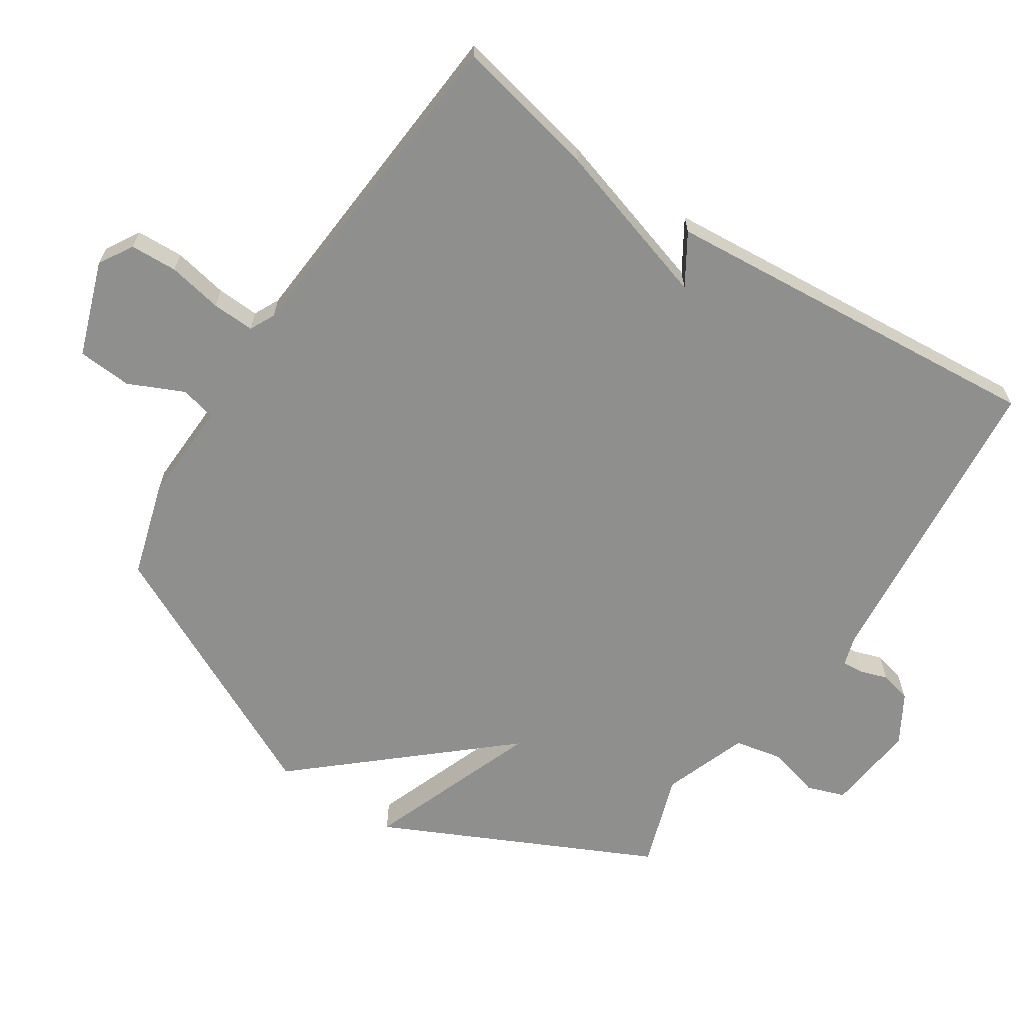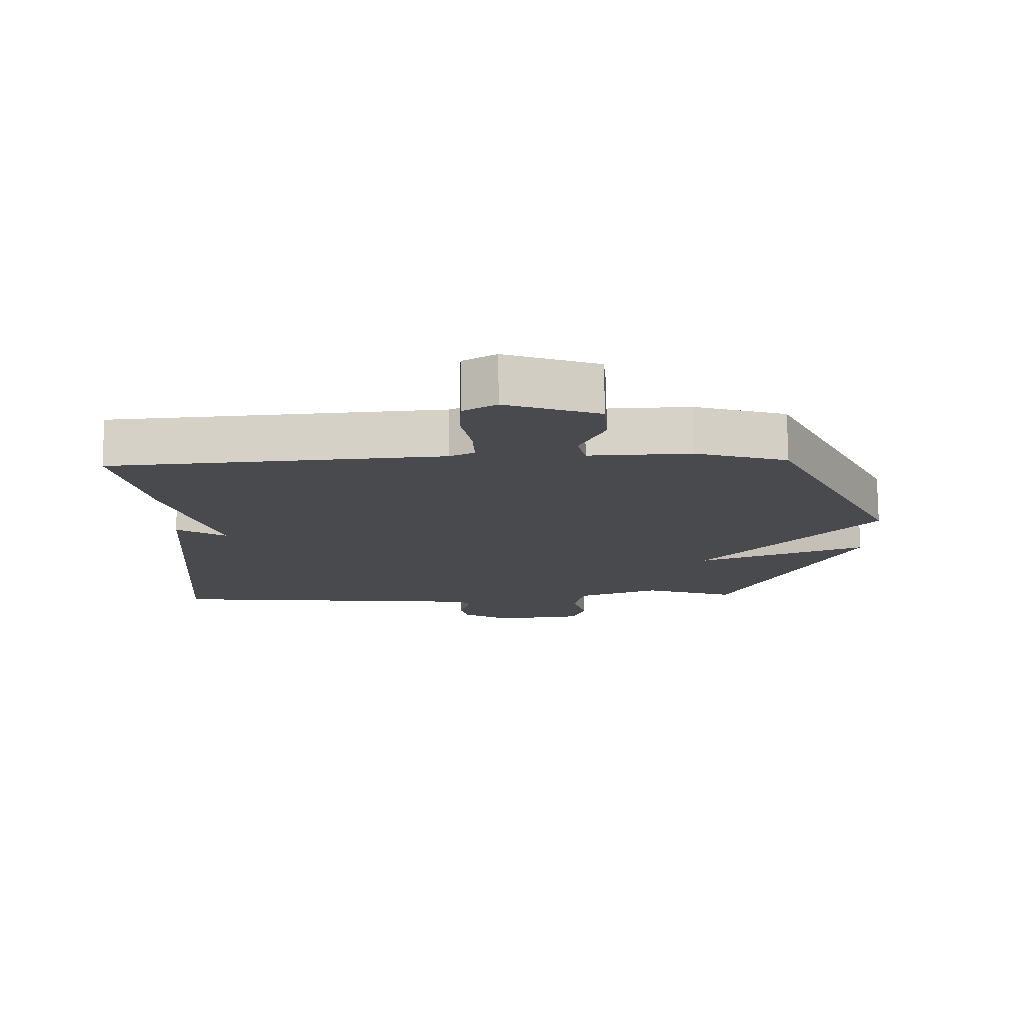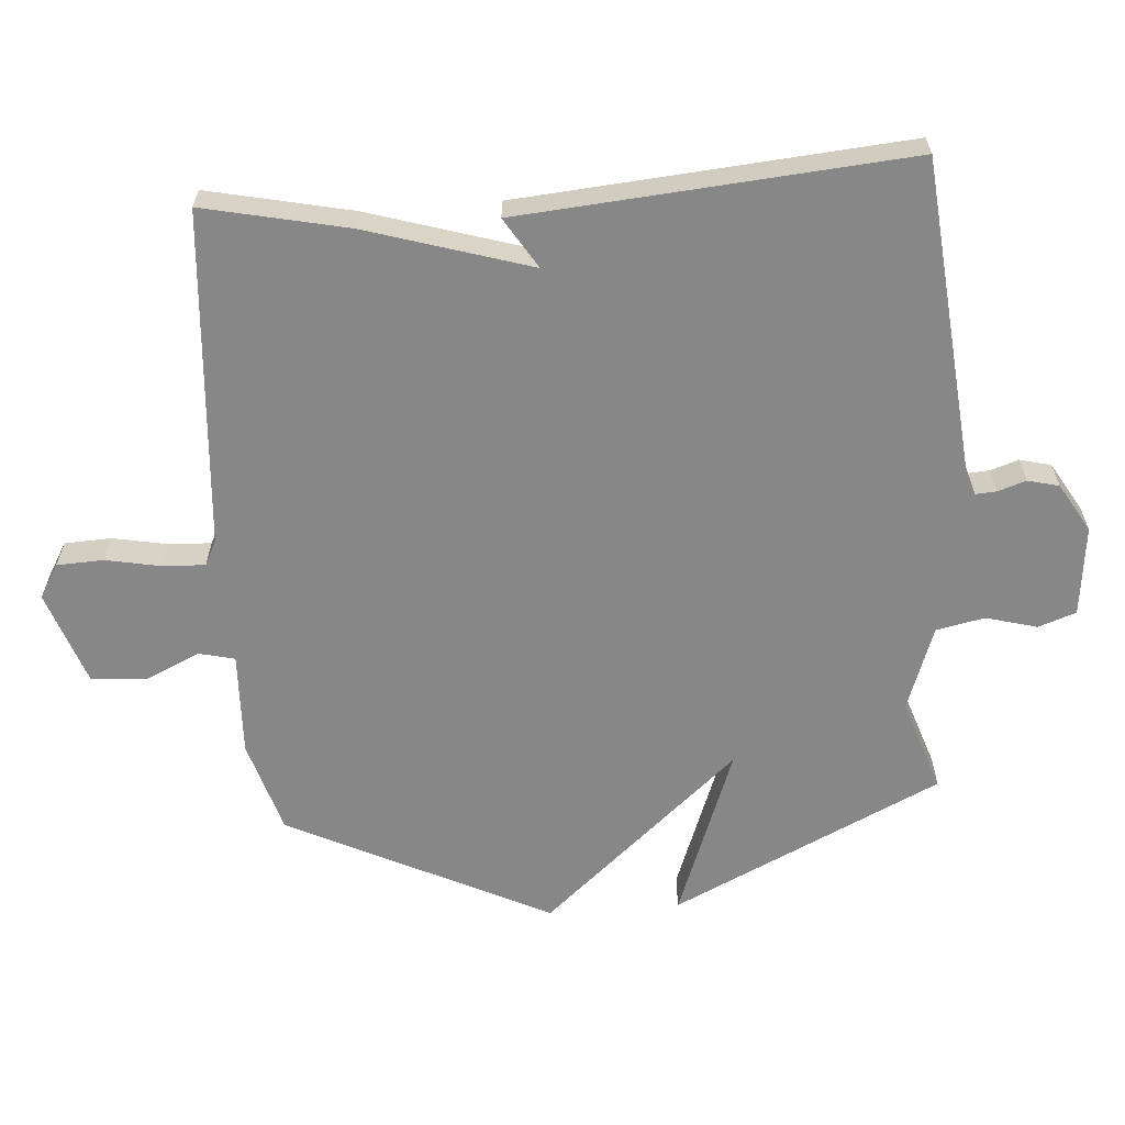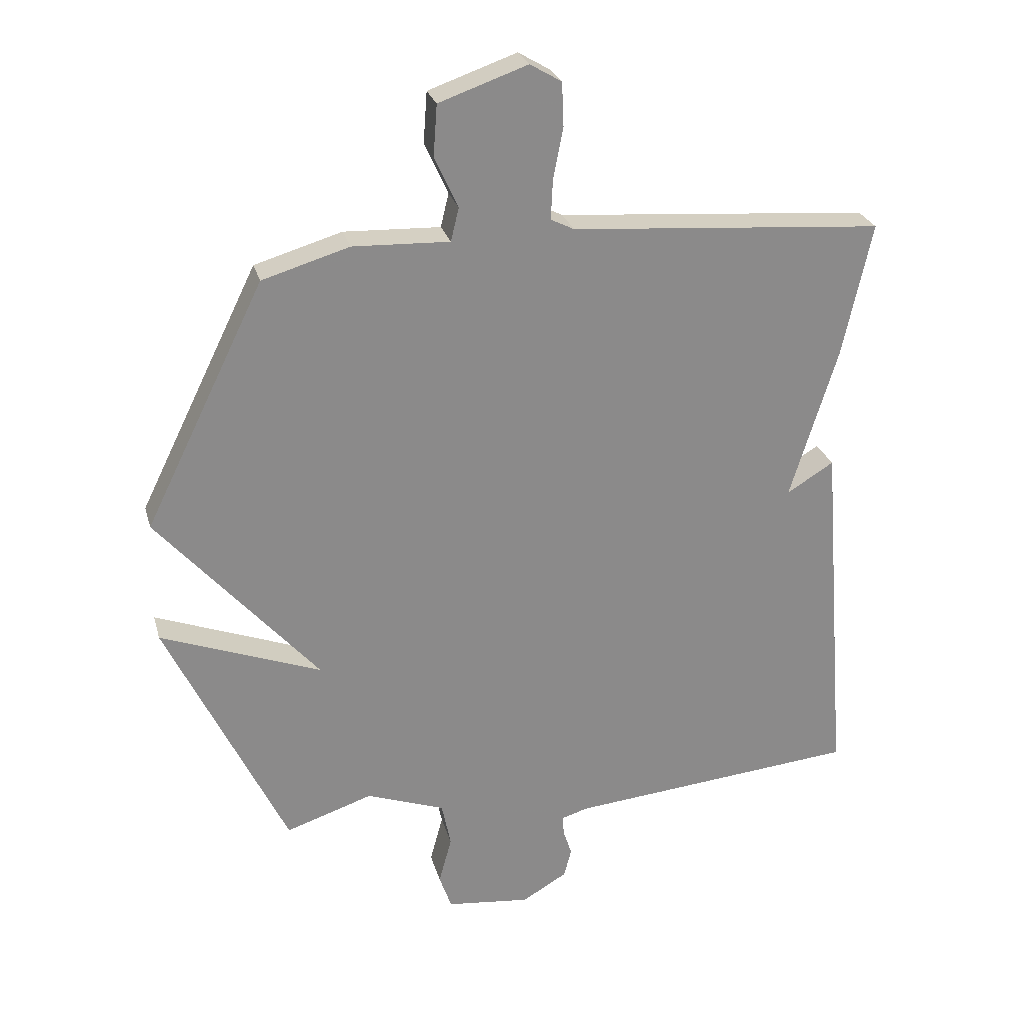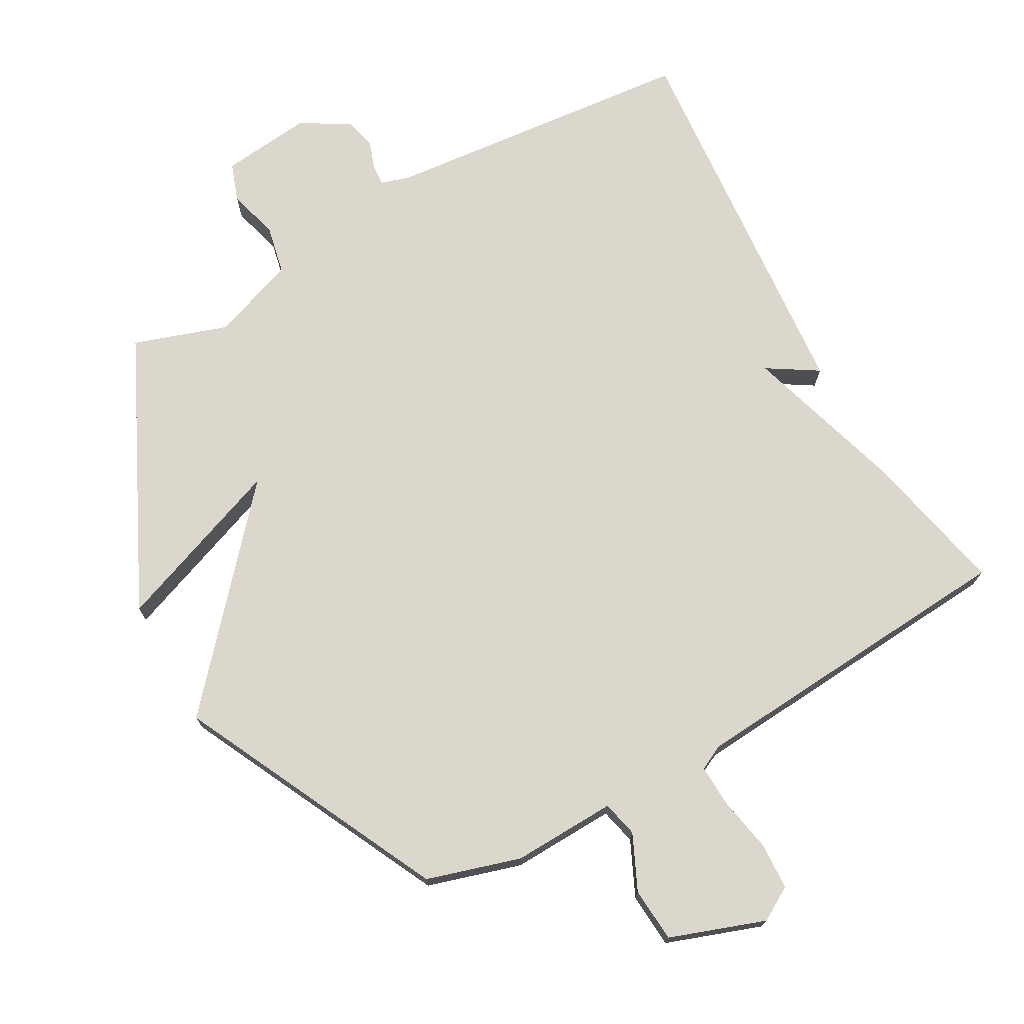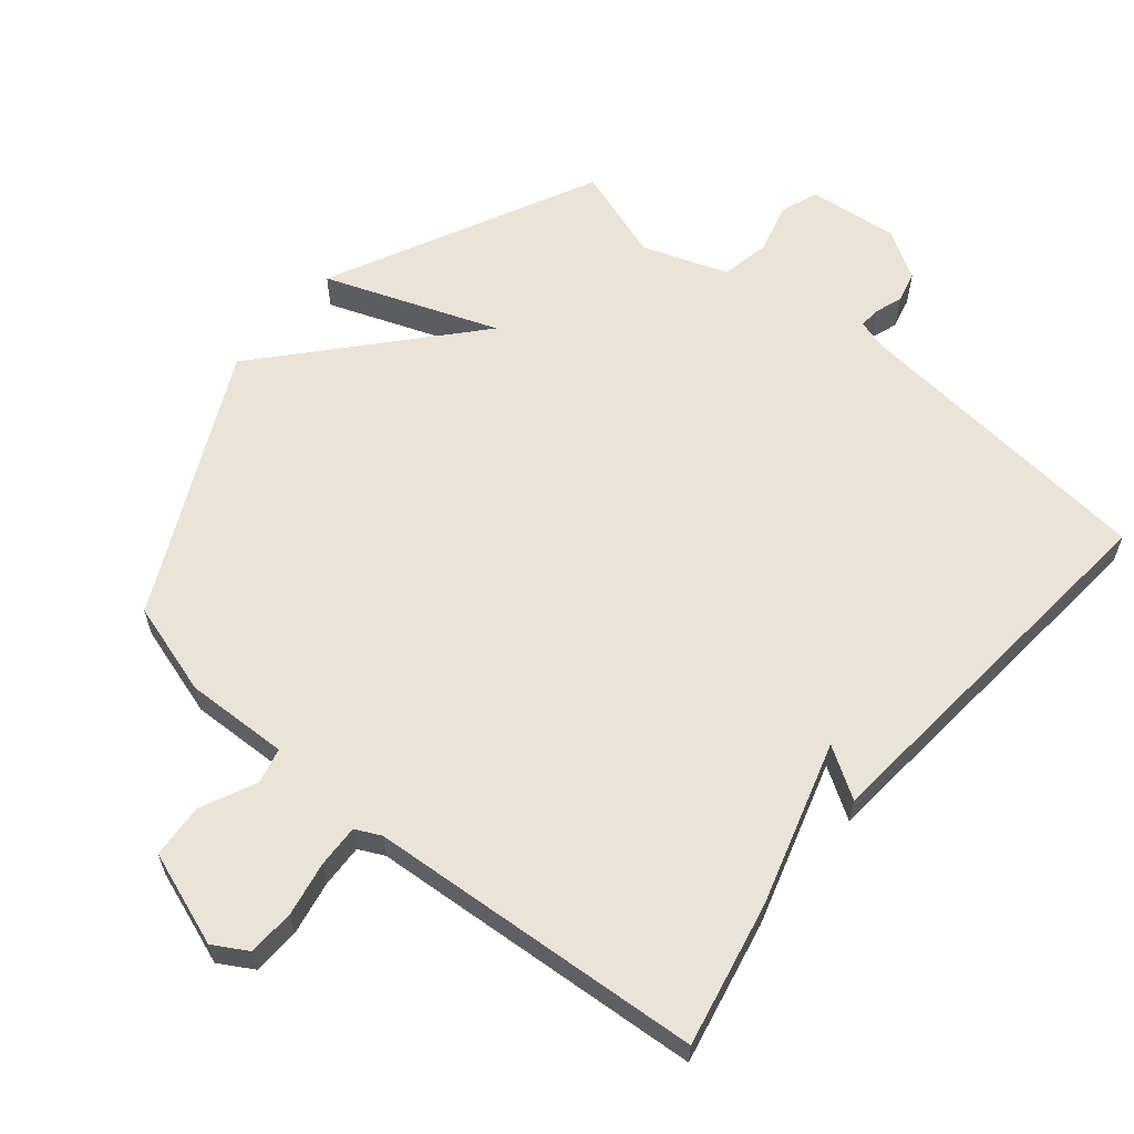
<metadata>
{"format":"obj","ext":"obj","renderer":"f3d","projection":"perspective","resolution":1024,"background":"white","views":[{"elev":-65.3,"azim":56.8,"up":"+Y"},{"elev":76.6,"azim":179.5,"up":"+Z"},{"elev":-62.5,"azim":94.3,"up":"+Y"},{"elev":26.4,"azim":-14.4,"up":"+Z"},{"elev":72.9,"azim":-29.0,"up":"+Y"},{"elev":60.8,"azim":40.1,"up":"+Y"}]}
</metadata>
<code>
v 0.5 0.07 0.5
v 0.453 0.07 0.284
v 0.377 0.07 0.037
v 0.453 0.07 0.084
v 0.5 0.07 -0.5
v 0.03 0.07 -0.544
v -0.013 0.07 -0.557
v -0.011 0.07 -0.589
v 0.003 0.07 -0.631
v -0.009 0.07 -0.678
v -0.082 0.07 -0.721
v -0.218 0.07 -0.706
v -0.238 0.07 -0.649
v -0.217 0.07 -0.572
v -0.232 0.07 -0.499
v -0.359 0.07 -0.453
v -0.5 0.07 -0.5
v -0.694 0.07 -0.094
v -0.434 0.07 -0.192
v -0.694 0.07 0.106
v -0.5 0.07 0.5
v -0.359 0.07 0.542
v -0.203 0.07 0.536
v -0.19 0.07 0.59
v -0.228 0.07 0.673
v -0.222 0.07 0.755
v -0.079 0.07 0.805
v -0.028 0.07 0.775
v -0.025 0.07 0.704
v -0.041 0.07 0.622
v -0.044 0.07 0.558
v -0.006 0.07 0.539
v 0.5 0 0.5
v 0.453 0 0.284
v 0.377 0 0.037
v 0.453 0 0.084
v 0.5 0 -0.5
v 0.03 0 -0.544
v -0.013 0 -0.557
v -0.011 0 -0.589
v 0.003 0 -0.631
v -0.009 0 -0.678
v -0.082 0 -0.721
v -0.218 0 -0.706
v -0.238 0 -0.649
v -0.217 0 -0.572
v -0.232 0 -0.499
v -0.359 0 -0.453
v -0.5 0 -0.5
v -0.694 0 -0.094
v -0.434 0 -0.192
v -0.694 0 0.106
v -0.5 0 0.5
v -0.359 0 0.542
v -0.203 0 0.536
v -0.19 0 0.59
v -0.228 0 0.673
v -0.222 0 0.755
v -0.079 0 0.805
v -0.028 0 0.775
v -0.025 0 0.704
v -0.041 0 0.622
v -0.044 0 0.558
v -0.006 0 0.539
f 28 29 30
f 27 28 30
f 26 27 30
f 25 26 30
f 24 25 30
f 23 24 30 31
f 21 22 23
f 20 21 23
f 19 20 23
f 19 23 31 32
f 16 17 18 19
f 1 2 3
f 32 1 3
f 19 32 3
f 16 19 3
f 15 16 3
f 12 13 14
f 11 12 14
f 10 11 14
f 9 10 14
f 8 9 14
f 7 8 14 15
f 4 5 6
f 3 4 6
f 15 3 6
f 6 7 15
f 62 61 60
f 62 60 59
f 62 59 58
f 62 58 57
f 62 57 56
f 63 62 56 55
f 55 54 53
f 55 53 52
f 55 52 51
f 64 63 55 51
f 51 50 49 48
f 35 34 33
f 35 33 64
f 35 64 51
f 35 51 48
f 35 48 47
f 46 45 44
f 46 44 43
f 46 43 42
f 46 42 41
f 46 41 40
f 47 46 40 39
f 38 37 36
f 38 36 35
f 38 35 47
f 47 39 38
f 1 33 34 2
f 2 34 35 3
f 3 35 36 4
f 4 36 37 5
f 5 37 38 6
f 6 38 39 7
f 7 39 40 8
f 8 40 41 9
f 9 41 42 10
f 10 42 43 11
f 11 43 44 12
f 12 44 45 13
f 13 45 46 14
f 14 46 47 15
f 15 47 48 16
f 16 48 49 17
f 17 49 50 18
f 18 50 51 19
f 19 51 52 20
f 20 52 53 21
f 21 53 54 22
f 22 54 55 23
f 23 55 56 24
f 24 56 57 25
f 25 57 58 26
f 26 58 59 27
f 27 59 60 28
f 28 60 61 29
f 29 61 62 30
f 30 62 63 31
f 31 63 64 32
f 32 64 33 1

</code>
